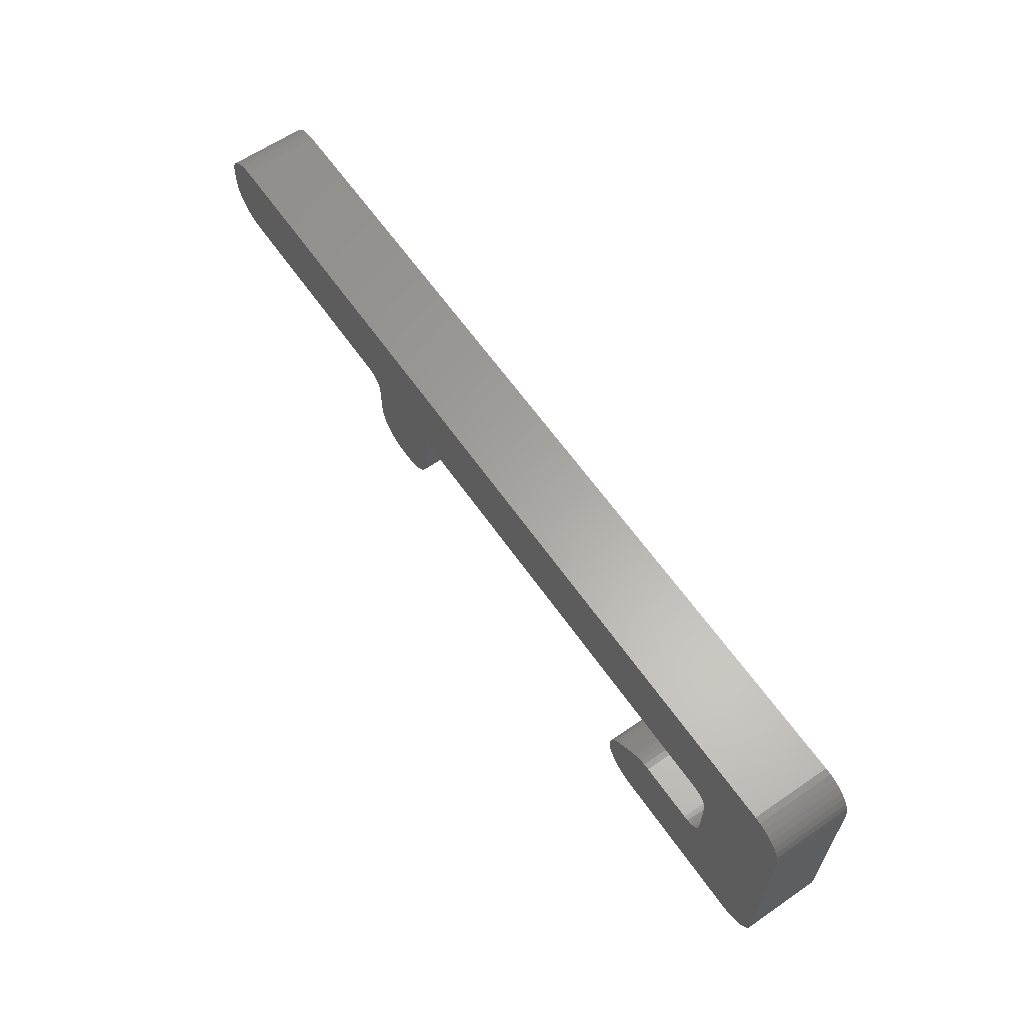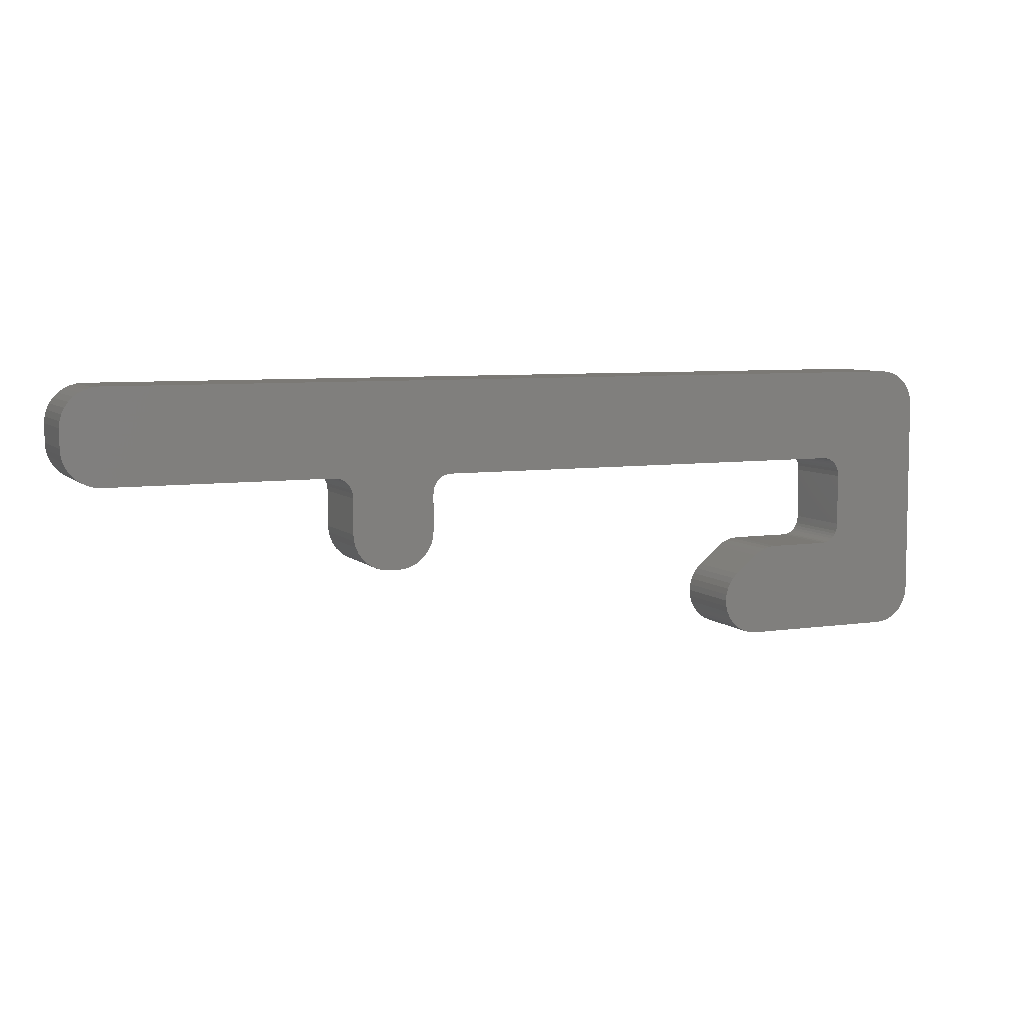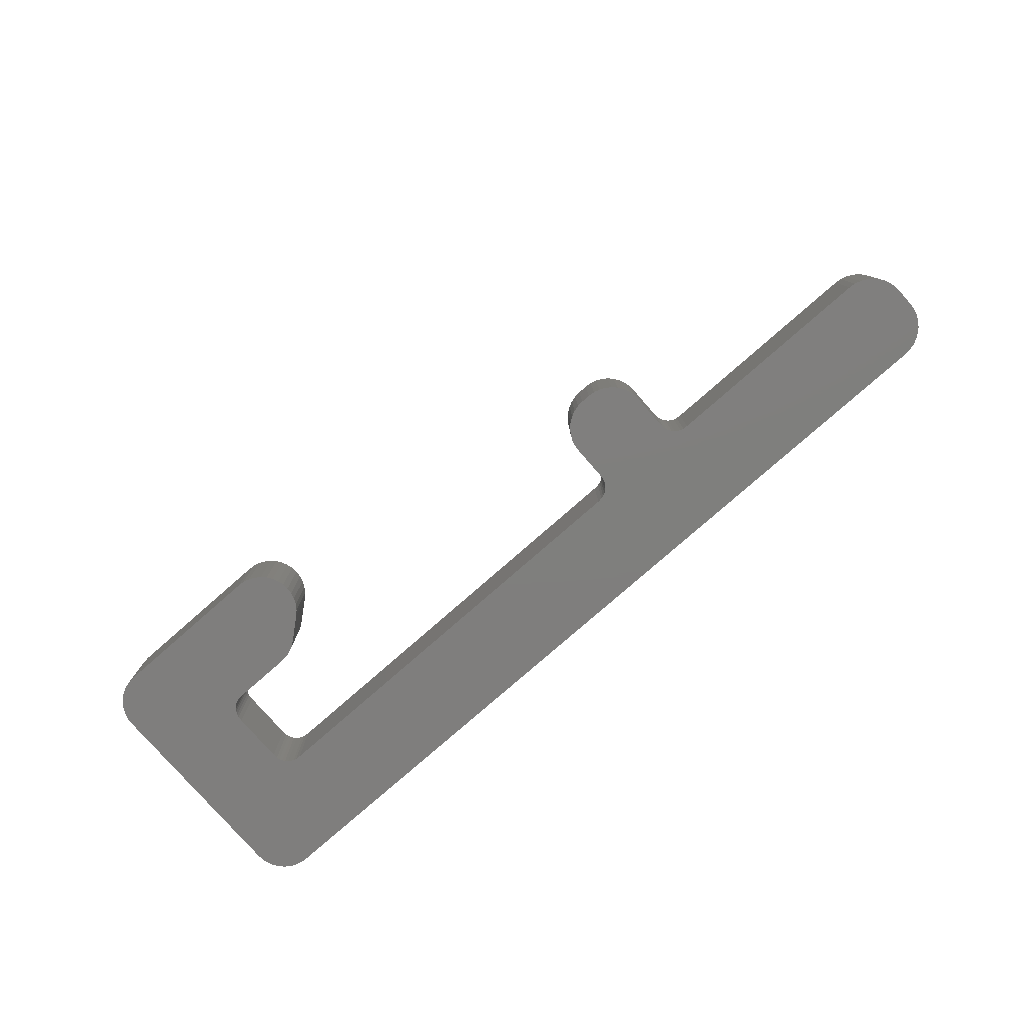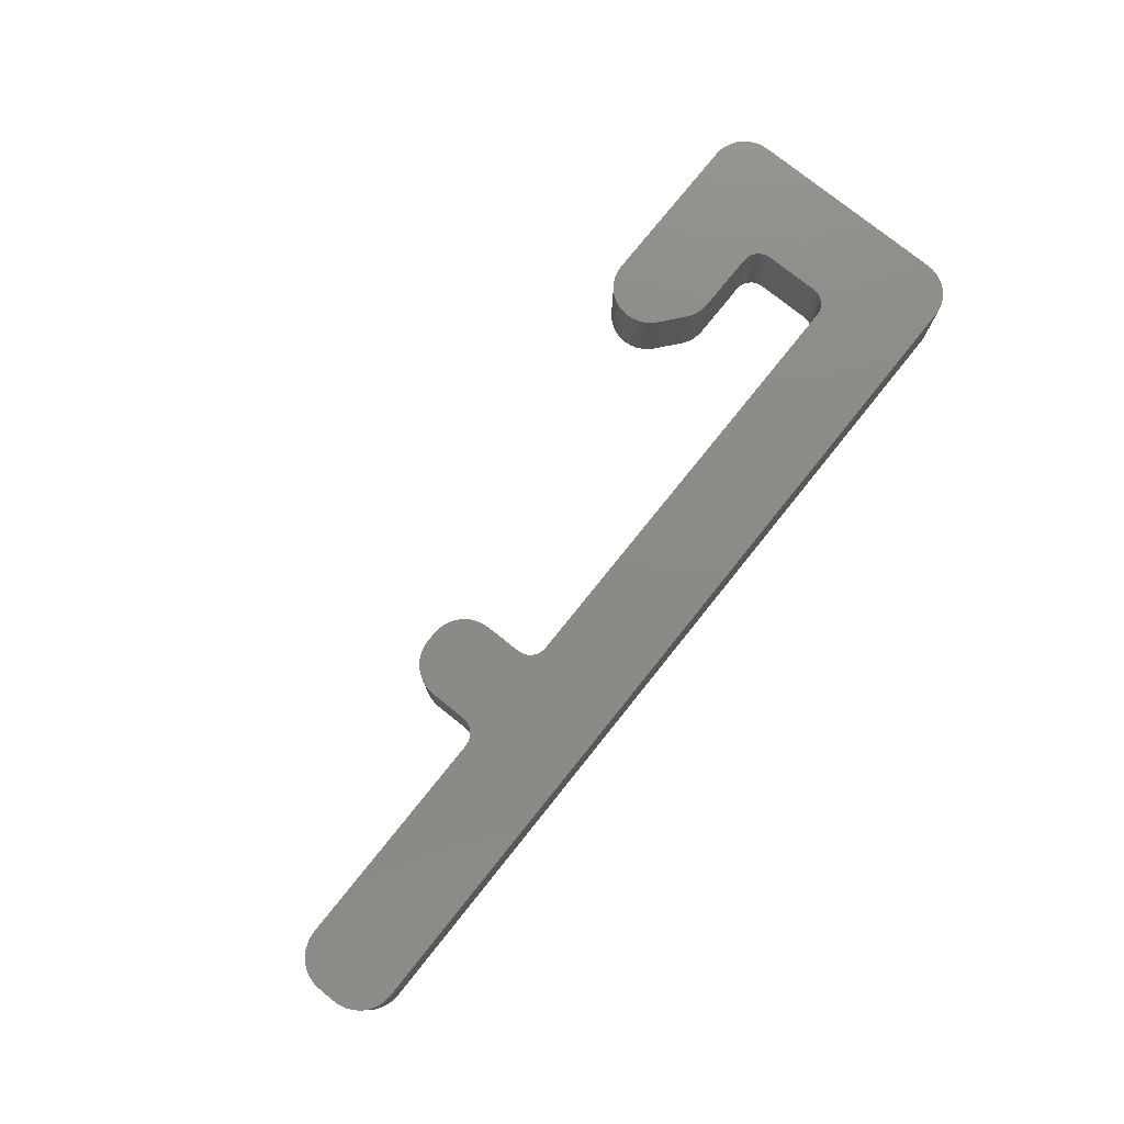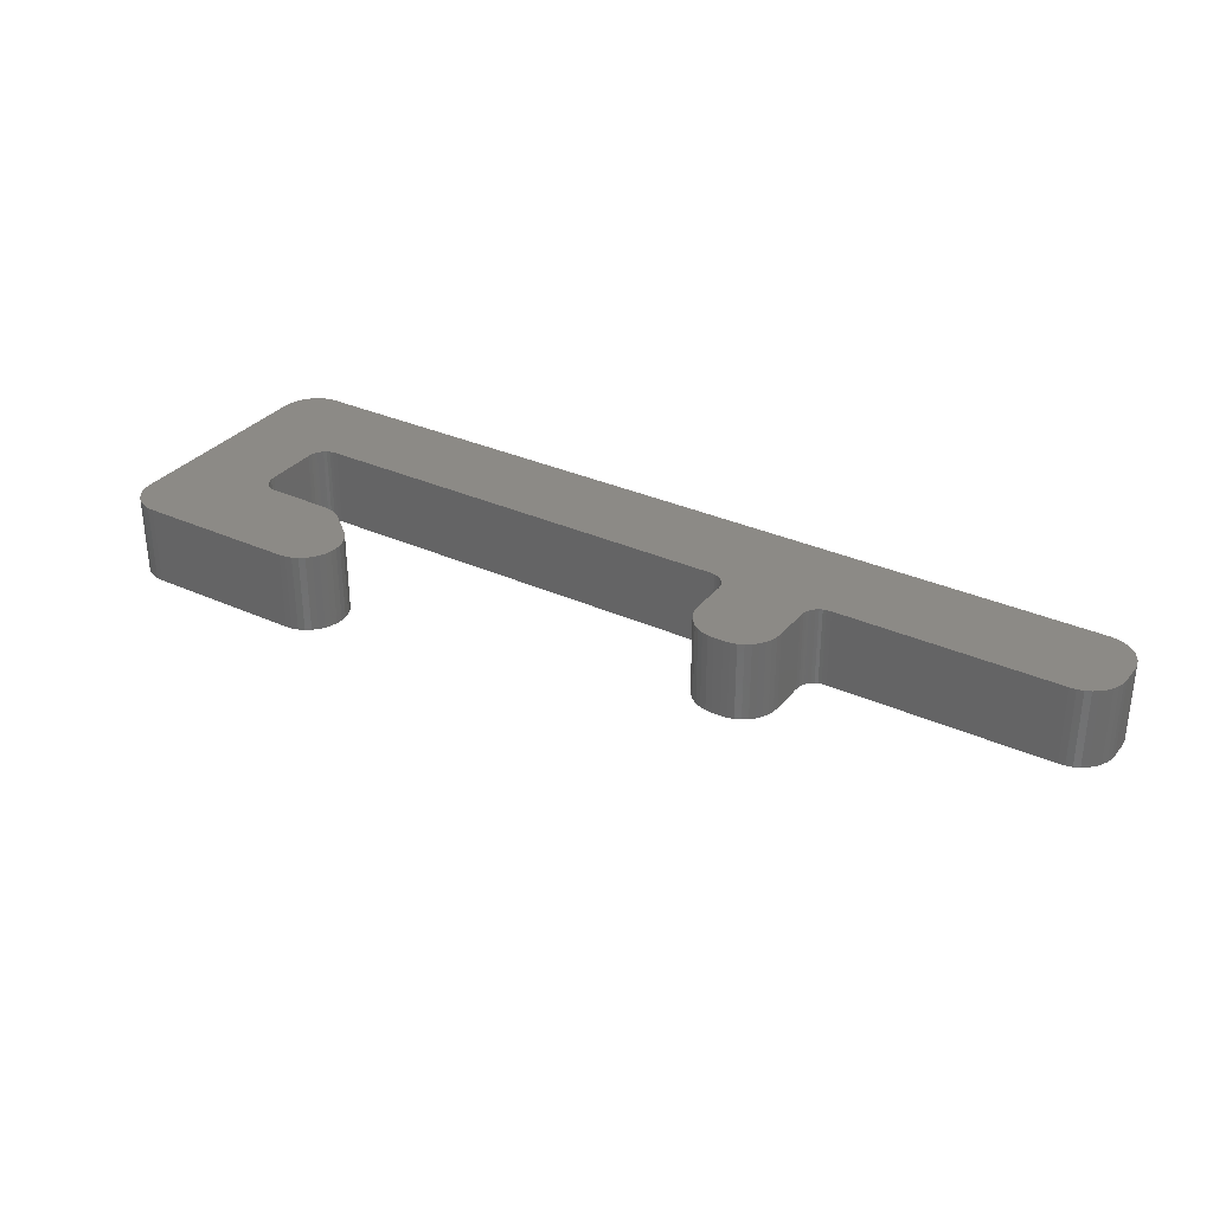
<metadata>
{"format":"stl","ext":"stl","renderer":"f3d","projection":"perspective","resolution":1024,"background":"white","views":[{"elev":62.2,"azim":-124.8,"up":"+Y"},{"elev":6.7,"azim":156.2,"up":"+Y"},{"elev":-78.8,"azim":41.2,"up":"+Z"},{"elev":77.0,"azim":128.7,"up":"+Z"},{"elev":32.1,"azim":32.4,"up":"+Z"}]}
</metadata>
<code>
# stl→obj: 240 verts, 476 faces
v 48.68 10.12 0
v 49.29 10.47 0
v 49 10.27 0
v 11.16 0.1206 0
v 10.82 0.03038 0
v 10.48 0 0
v 12.01 0.7144 0
v 11.76 0.4679 0
v 11.48 0.2679 0
v 12.36 1.316 0
v 12.21 1 0
v 12.36 2.684 0
v 12.48 2 0
v 12.45 1.653 0
v 12.45 2.347 0
v 11.76 3.536 0
v 12.01 3.286 0
v 12.21 3 0
v 10.56 4.536 0
v 9.617 4.971 0
v 9.954 4.882 0
v 10.27 4.735 0
v 9.276 5 0
v 6.087 5 0
v 2 0 0
v 5.24 5.362 0
v 5.362 5.24 0
v 0.4679 0.7144 0
v 0.2679 1 0
v 0.1206 1.316 0
v 0.03038 1.653 0
v 0 2 0
v 0.7144 0.4679 0
v 1.316 0.1206 0
v 5.141 5.504 0
v 0 13 0
v 5.067 9.339 0
v 5.023 9.172 0
v 0.03038 13.35 0
v 0.1206 13.68 0
v 1.316 14.88 0
v 0.4679 14.29 0
v 0.2679 14 0
v 0.7144 14.53 0
v 1 14.73 0
v 1.653 14.97 0
v 2 15 0
v 5.362 9.76 0
v 5.24 9.638 0
v 5.504 9.859 0
v 5.661 9.932 0
v 5.828 9.977 0
v 50 12 0
v 48 10 0
v 48 15 0
v 49.53 10.71 0
v 35.5 9.859 0
v 30 9.859 0
v 29.84 9.932 0
v 30.26 9.638 0
v 35.24 9.638 0
v 35.14 9.496 0
v 30.36 9.496 0
v 30.43 9.339 0
v 35.07 9.339 0
v 35.02 9.172 0
v 35 8.913 0
v 35 7 0
v 30.5 8.913 0
v 34.88 6.316 0
v 34.97 6.653 0
v 34.29 5.468 0
v 33.68 5.121 0
v 34.53 5.714 0
v 32.5 5 0
v 30.5 7 0
v 33 5 0
v 31.21 5.468 0
v 30.62 6.316 0
v 31.82 5.121 0
v 30.53 6.653 0
v 30.97 5.714 0
v 30.77 6 0
v 31.5 5.268 0
v 32.15 5.03 0
v 33.35 5.03 0
v 34 5.268 0
v 34.73 6 0
v 30.48 9.172 0
v 48.35 10.03 0
v 30.14 9.76 0
v 35.36 9.76 0
v 35.66 9.932 0
v 29.67 9.977 0
v 35.83 9.977 0
v 49.88 13.68 0
v 48.68 14.88 0
v 49 14.73 0
v 49.29 14.53 0
v 49.88 11.32 0
v 49.73 11 0
v 49.97 11.65 0
v 50 13 0
v 49.97 13.35 0
v 49.73 14 0
v 49.53 14.29 0
v 48.35 14.97 0
v 36.09 10 0
v 29.41 10 0
v 6.087 10 0
v 5.141 9.496 0
v 5 8.913 0
v 5 6.087 0
v 5.023 5.828 0
v 5.067 5.661 0
v 1 0.2679 0
v 1.653 0.03038 0
v 5.504 5.141 0
v 5.661 5.067 0
v 5.828 5.023 0
v 49 10.27 4.25
v 49.29 10.47 4.25
v 48.68 10.12 4.25
v 10.48 0 4.25
v 10.82 0.03038 4.25
v 11.16 0.1206 4.25
v 11.76 0.4679 4.25
v 12.01 0.7144 4.25
v 11.48 0.2679 4.25
v 12.36 1.316 4.25
v 12.21 1 4.25
v 12.48 2 4.25
v 12.36 2.684 4.25
v 12.45 1.653 4.25
v 12.45 2.347 4.25
v 12.01 3.286 4.25
v 11.76 3.536 4.25
v 12.21 3 4.25
v 10.56 4.536 4.25
v 10.27 4.735 4.25
v 9.954 4.882 4.25
v 9.617 4.971 4.25
v 9.276 5 4.25
v 6.087 5 4.25
v 5.362 5.24 4.25
v 5.24 5.362 4.25
v 2 0 4.25
v 0.1206 1.316 4.25
v 0.2679 1 4.25
v 0.4679 0.7144 4.25
v 0 2 4.25
v 0.03038 1.653 4.25
v 0.7144 0.4679 4.25
v 1.316 0.1206 4.25
v 5.141 5.504 4.25
v 5.023 9.172 4.25
v 5.067 9.339 4.25
v 0 13 4.25
v 0.1206 13.68 4.25
v 0.03038 13.35 4.25
v 1.316 14.88 4.25
v 0.2679 14 4.25
v 0.4679 14.29 4.25
v 0.7144 14.53 4.25
v 1 14.73 4.25
v 2 15 4.25
v 1.653 14.97 4.25
v 5.24 9.638 4.25
v 5.362 9.76 4.25
v 5.504 9.859 4.25
v 5.661 9.932 4.25
v 5.828 9.977 4.25
v 48 15 4.25
v 48 10 4.25
v 50 12 4.25
v 49.53 10.71 4.25
v 29.84 9.932 4.25
v 30 9.859 4.25
v 35.5 9.859 4.25
v 35.14 9.496 4.25
v 35.24 9.638 4.25
v 30.26 9.638 4.25
v 30.36 9.496 4.25
v 35.02 9.172 4.25
v 35.07 9.339 4.25
v 30.43 9.339 4.25
v 30.5 8.913 4.25
v 35 7 4.25
v 35 8.913 4.25
v 34.97 6.653 4.25
v 34.88 6.316 4.25
v 34.53 5.714 4.25
v 33.68 5.121 4.25
v 34.29 5.468 4.25
v 33 5 4.25
v 30.5 7 4.25
v 32.5 5 4.25
v 31.82 5.121 4.25
v 30.62 6.316 4.25
v 31.21 5.468 4.25
v 30.53 6.653 4.25
v 30.77 6 4.25
v 30.97 5.714 4.25
v 31.5 5.268 4.25
v 32.15 5.03 4.25
v 33.35 5.03 4.25
v 34 5.268 4.25
v 34.73 6 4.25
v 30.48 9.172 4.25
v 48.35 10.03 4.25
v 30.14 9.76 4.25
v 35.36 9.76 4.25
v 35.66 9.932 4.25
v 29.67 9.977 4.25
v 35.83 9.977 4.25
v 48.68 14.88 4.25
v 49.88 13.68 4.25
v 49.29 14.53 4.25
v 49 14.73 4.25
v 49.88 11.32 4.25
v 49.73 11 4.25
v 49.97 11.65 4.25
v 50 13 4.25
v 49.97 13.35 4.25
v 49.53 14.29 4.25
v 49.73 14 4.25
v 48.35 14.97 4.25
v 36.09 10 4.25
v 29.41 10 4.25
v 6.087 10 4.25
v 5.141 9.496 4.25
v 5 8.913 4.25
v 5 6.087 4.25
v 5.023 5.828 4.25
v 5.067 5.661 4.25
v 1 0.2679 4.25
v 1.653 0.03038 4.25
v 5.504 5.141 4.25
v 5.661 5.067 4.25
v 5.828 5.023 4.25
f 1 2 3
f 4 5 6
f 4 7 8
f 4 8 9
f 4 10 7
f 7 10 11
f 12 13 10
f 10 13 14
f 12 15 13
f 4 12 10
f 16 17 12
f 12 17 18
f 4 16 12
f 4 6 16
f 16 6 19
f 20 21 22
f 19 20 22
f 19 23 20
f 19 6 23
f 23 6 24
f 25 26 27
f 28 29 30
f 31 32 30
f 30 33 28
f 25 32 26
f 33 30 34
f 35 26 32
f 36 37 38
f 39 40 36
f 36 40 41
f 42 40 43
f 44 41 40
f 41 44 45
f 41 46 47
f 44 40 42
f 48 49 47
f 50 48 47
f 51 50 47
f 52 51 47
f 53 54 55
f 1 56 2
f 57 58 59
f 60 61 62
f 63 60 62
f 64 65 66
f 67 68 69
f 70 68 71
f 72 73 74
f 75 76 77
f 78 79 80
f 76 79 81
f 82 83 79
f 78 82 79
f 84 78 80
f 80 79 76
f 85 80 75
f 80 76 75
f 73 86 77
f 87 73 72
f 73 70 74
f 74 70 88
f 73 77 70
f 77 68 70
f 77 76 68
f 68 76 69
f 67 69 89
f 66 67 89
f 64 66 89
f 1 90 54
f 63 65 64
f 63 62 65
f 91 61 60
f 91 92 61
f 91 58 92
f 92 58 57
f 57 59 93
f 93 59 94
f 95 93 94
f 96 55 97
f 98 99 97
f 100 56 1
f 100 101 56
f 54 100 1
f 53 102 100
f 54 53 100
f 55 103 53
f 96 104 103
f 105 96 106
f 106 97 99
f 106 96 97
f 55 107 97
f 103 55 96
f 54 108 55
f 55 108 95
f 94 55 95
f 94 109 55
f 55 109 47
f 47 109 110
f 52 47 110
f 41 47 36
f 36 47 49
f 111 36 49
f 111 37 36
f 36 38 112
f 113 36 112
f 113 32 36
f 113 114 32
f 32 114 115
f 35 32 115
f 33 34 116
f 30 32 34
f 34 25 117
f 34 32 25
f 25 27 118
f 119 25 118
f 119 120 25
f 25 120 24
f 6 25 24
f 121 122 123
f 124 125 126
f 127 128 126
f 129 127 126
f 128 130 126
f 131 130 128
f 130 132 133
f 134 132 130
f 132 135 133
f 130 133 126
f 133 136 137
f 138 136 133
f 133 137 126
f 137 124 126
f 139 124 137
f 140 141 142
f 140 142 139
f 142 143 139
f 143 124 139
f 144 124 143
f 145 146 147
f 148 149 150
f 148 151 152
f 150 153 148
f 146 151 147
f 154 148 153
f 151 146 155
f 156 157 158
f 158 159 160
f 161 159 158
f 162 159 163
f 159 161 164
f 165 164 161
f 166 167 161
f 163 159 164
f 166 168 169
f 166 169 170
f 166 170 171
f 166 171 172
f 173 174 175
f 122 176 123
f 177 178 179
f 180 181 182
f 180 182 183
f 184 185 186
f 187 188 189
f 190 188 191
f 192 193 194
f 195 196 197
f 198 199 200
f 201 199 196
f 199 202 203
f 199 203 200
f 198 200 204
f 196 199 198
f 197 198 205
f 197 196 198
f 195 206 193
f 194 193 207
f 192 191 193
f 208 191 192
f 191 195 193
f 191 188 195
f 188 196 195
f 187 196 188
f 209 187 189
f 209 189 184
f 209 184 186
f 174 210 123
f 186 185 183
f 185 180 183
f 182 181 211
f 181 212 211
f 212 178 211
f 179 178 212
f 213 177 179
f 214 177 213
f 214 213 215
f 216 173 217
f 216 218 219
f 123 176 220
f 176 221 220
f 123 220 174
f 220 222 175
f 220 175 174
f 175 223 173
f 223 224 217
f 225 217 226
f 218 216 225
f 216 217 225
f 216 227 173
f 217 173 223
f 173 228 174
f 215 228 173
f 215 173 214
f 173 229 214
f 166 229 173
f 230 229 166
f 230 166 172
f 158 166 161
f 168 166 158
f 168 158 231
f 158 157 231
f 232 156 158
f 232 158 233
f 158 151 233
f 151 234 233
f 235 234 151
f 235 151 155
f 236 154 153
f 154 151 148
f 237 147 154
f 147 151 154
f 238 145 147
f 238 147 239
f 147 240 239
f 144 240 147
f 144 147 124
f 4 125 5
f 4 126 125
f 9 126 4
f 9 129 126
f 8 129 9
f 8 127 129
f 7 127 8
f 7 128 127
f 11 128 7
f 11 131 128
f 10 131 11
f 10 130 131
f 14 130 10
f 14 134 130
f 13 134 14
f 13 132 134
f 15 132 13
f 15 135 132
f 12 135 15
f 12 133 135
f 18 133 12
f 18 138 133
f 17 138 18
f 17 136 138
f 16 136 17
f 16 137 136
f 19 137 16
f 19 139 137
f 22 139 19
f 22 140 139
f 21 140 22
f 21 141 140
f 20 141 21
f 20 142 141
f 23 142 20
f 23 143 142
f 24 143 23
f 24 144 143
f 120 144 24
f 120 240 144
f 119 240 120
f 119 239 240
f 118 239 119
f 118 238 239
f 27 238 118
f 27 145 238
f 26 145 27
f 26 146 145
f 35 146 26
f 35 155 146
f 115 155 35
f 115 235 155
f 114 235 115
f 114 234 235
f 113 234 114
f 113 233 234
f 112 233 113
f 112 232 233
f 38 232 112
f 38 156 232
f 37 156 38
f 37 157 156
f 111 157 37
f 111 231 157
f 49 231 111
f 49 168 231
f 48 168 49
f 48 169 168
f 50 169 48
f 50 170 169
f 51 170 50
f 51 171 170
f 52 171 51
f 52 172 171
f 110 172 52
f 110 230 172
f 109 230 110
f 109 229 230
f 94 229 109
f 94 214 229
f 59 214 94
f 59 177 214
f 58 177 59
f 58 178 177
f 91 178 58
f 91 211 178
f 60 211 91
f 60 182 211
f 63 182 60
f 63 183 182
f 64 183 63
f 64 186 183
f 89 186 64
f 89 209 186
f 69 209 89
f 69 187 209
f 76 187 69
f 76 196 187
f 81 196 76
f 81 201 196
f 79 201 81
f 79 199 201
f 83 199 79
f 83 202 199
f 82 202 83
f 82 203 202
f 78 203 82
f 78 200 203
f 84 200 78
f 84 204 200
f 80 204 84
f 80 198 204
f 85 198 80
f 85 205 198
f 75 205 85
f 75 197 205
f 77 197 75
f 77 195 197
f 86 195 77
f 86 206 195
f 73 206 86
f 73 193 206
f 87 193 73
f 87 207 193
f 72 207 87
f 72 194 207
f 74 194 72
f 74 192 194
f 88 192 74
f 88 208 192
f 70 208 88
f 70 191 208
f 71 191 70
f 71 190 191
f 68 190 71
f 68 188 190
f 67 188 68
f 67 189 188
f 66 189 67
f 66 184 189
f 65 184 66
f 65 185 184
f 62 185 65
f 62 180 185
f 61 180 62
f 61 181 180
f 92 181 61
f 92 212 181
f 57 212 92
f 57 179 212
f 93 179 57
f 93 213 179
f 95 213 93
f 95 215 213
f 108 215 95
f 108 228 215
f 54 228 108
f 54 174 228
f 90 174 54
f 90 210 174
f 1 210 90
f 1 123 210
f 3 123 1
f 3 121 123
f 2 121 3
f 2 122 121
f 56 122 2
f 56 176 122
f 101 176 56
f 101 221 176
f 100 221 101
f 100 220 221
f 102 220 100
f 102 222 220
f 53 222 102
f 53 175 222
f 103 175 53
f 103 223 175
f 104 223 103
f 104 224 223
f 96 224 104
f 96 217 224
f 105 217 96
f 105 226 217
f 106 226 105
f 106 225 226
f 99 225 106
f 99 218 225
f 98 218 99
f 98 219 218
f 97 219 98
f 97 216 219
f 107 216 97
f 107 227 216
f 55 227 107
f 55 173 227
f 47 173 55
f 47 166 173
f 46 166 47
f 46 167 166
f 41 167 46
f 41 161 167
f 45 161 41
f 45 165 161
f 44 165 45
f 44 164 165
f 42 164 44
f 42 163 164
f 43 163 42
f 43 162 163
f 40 162 43
f 40 159 162
f 39 159 40
f 39 160 159
f 36 160 39
f 36 158 160
f 32 158 36
f 32 151 158
f 31 151 32
f 31 152 151
f 30 152 31
f 30 148 152
f 29 148 30
f 29 149 148
f 28 149 29
f 28 150 149
f 33 150 28
f 33 153 150
f 116 153 33
f 116 236 153
f 34 236 116
f 34 154 236
f 117 154 34
f 117 237 154
f 25 237 117
f 25 147 237
f 6 147 25
f 6 124 147
f 5 124 6
f 5 125 124

</code>
